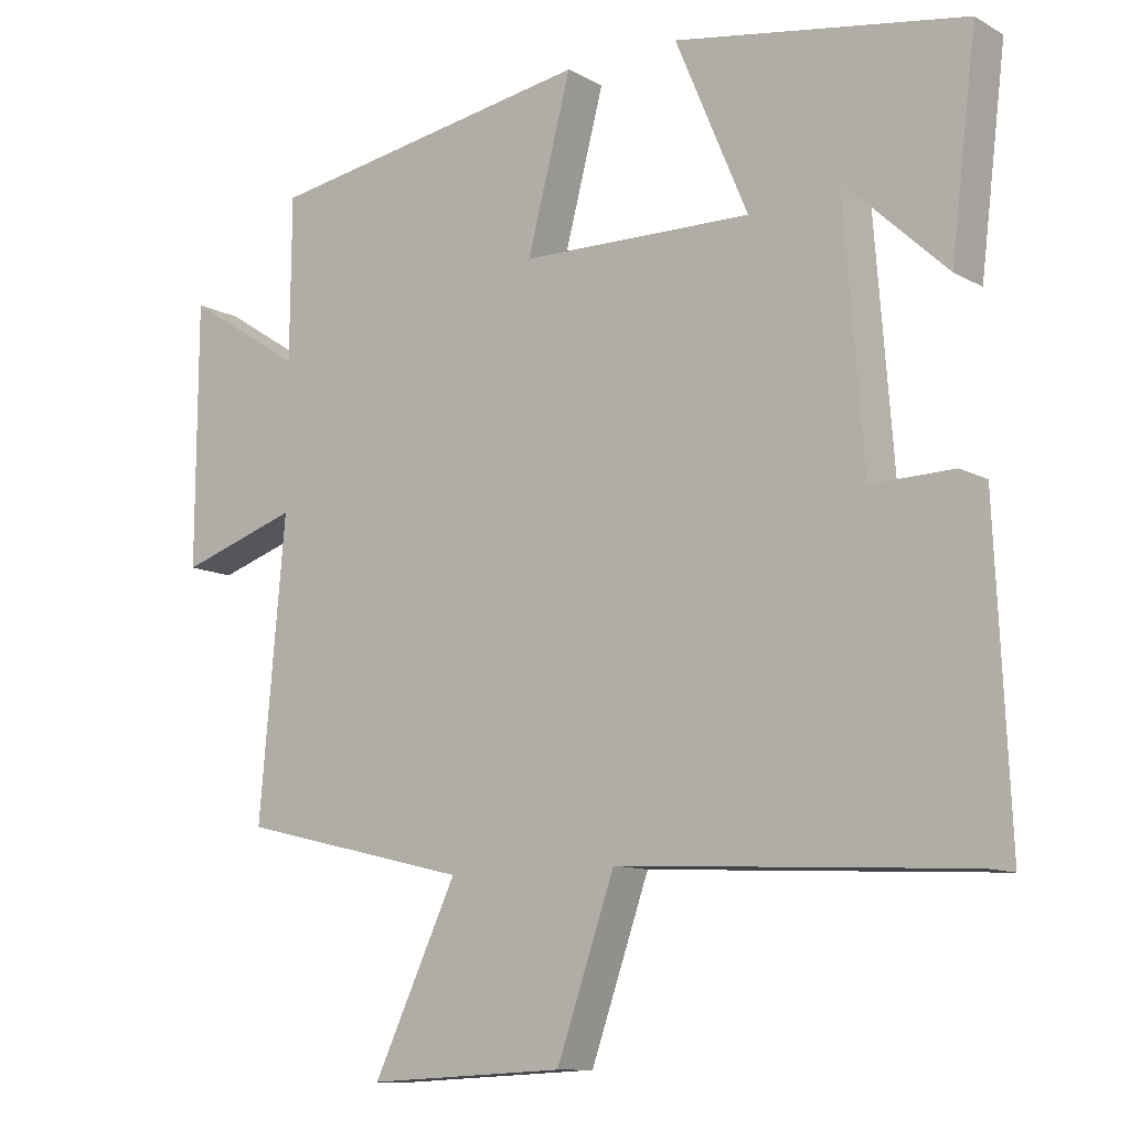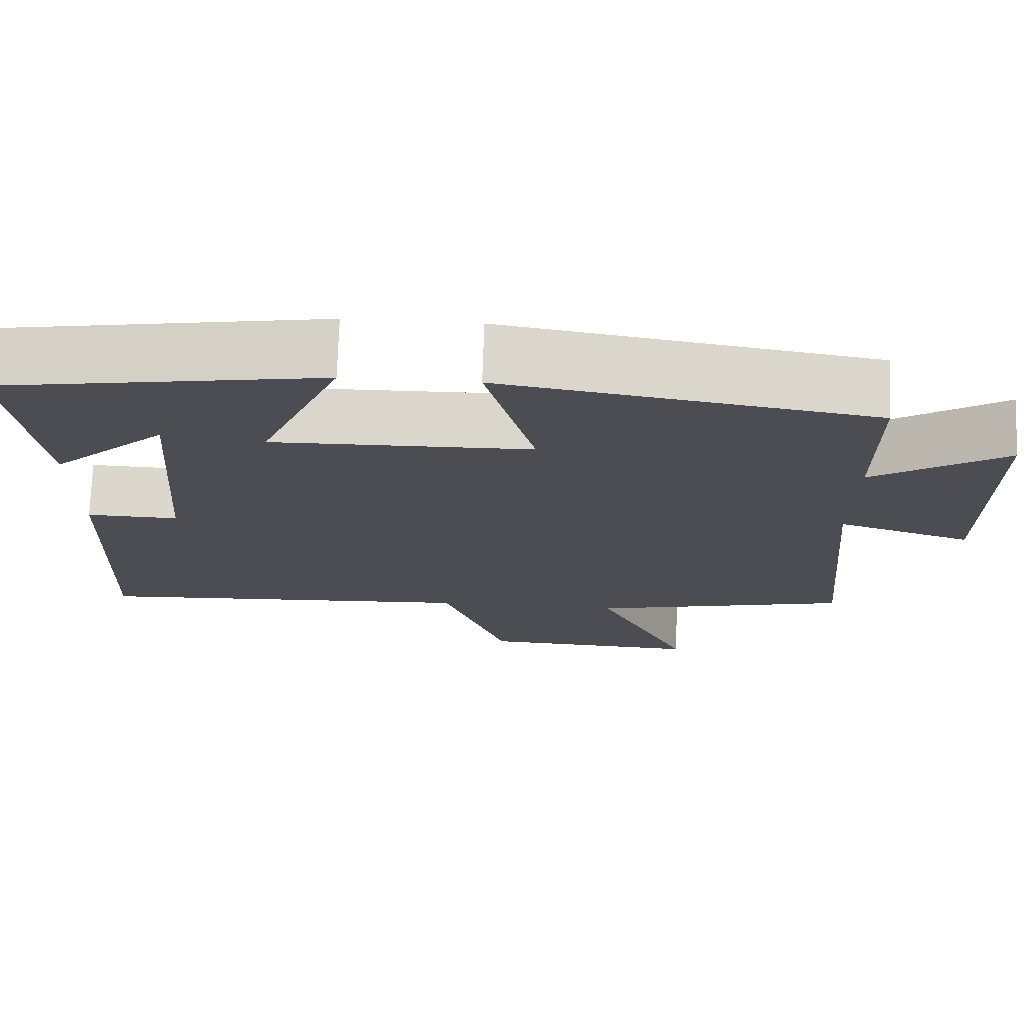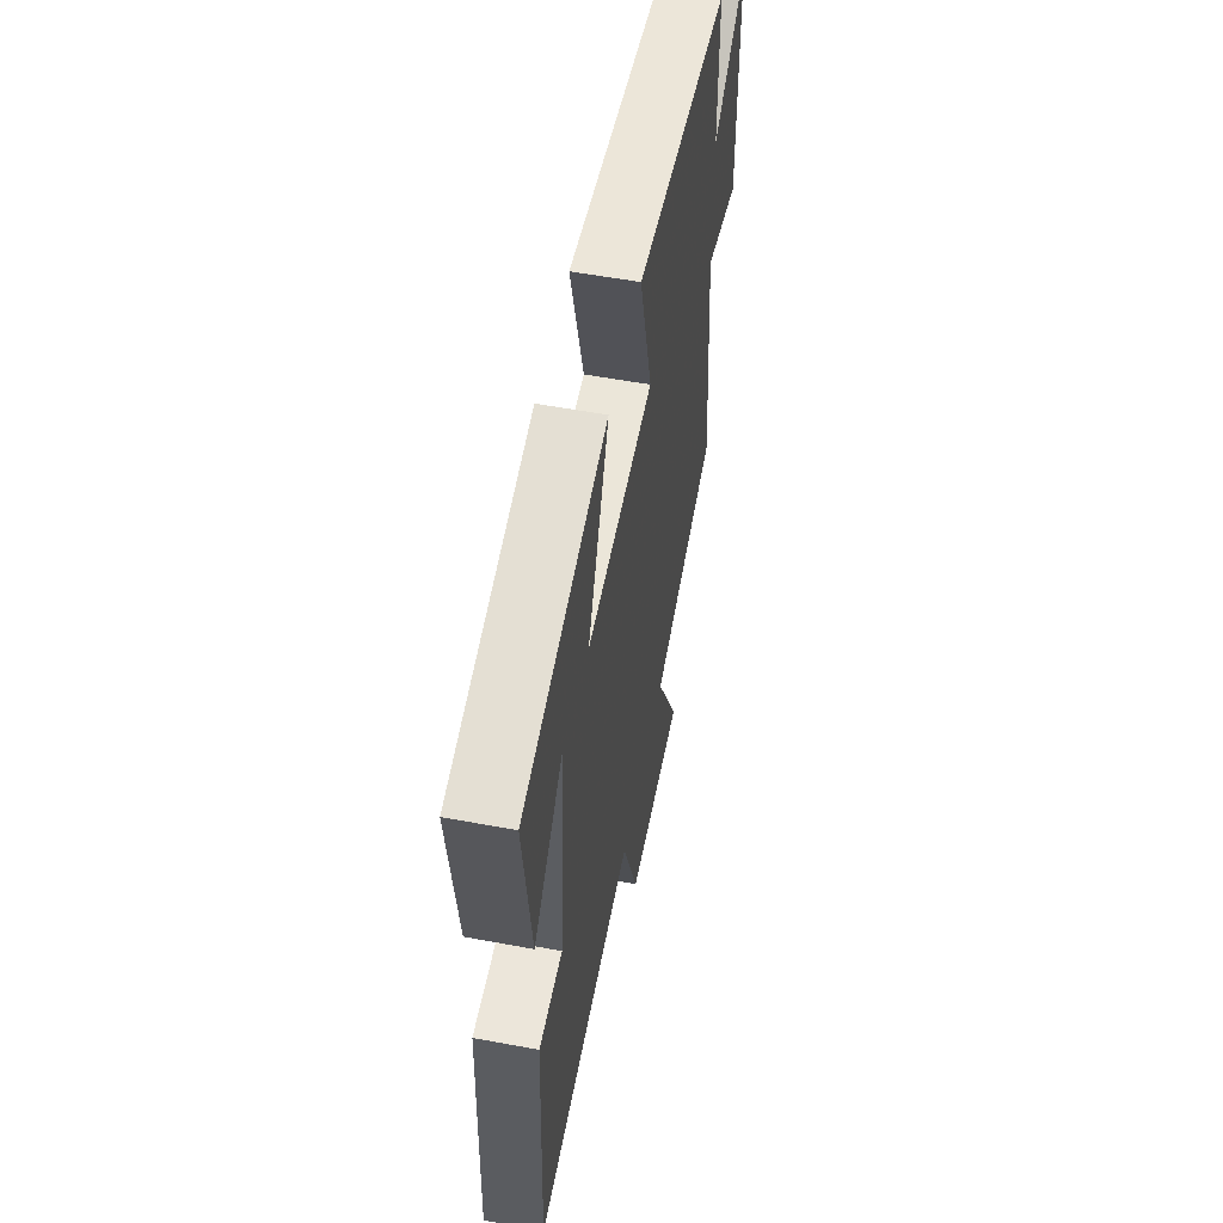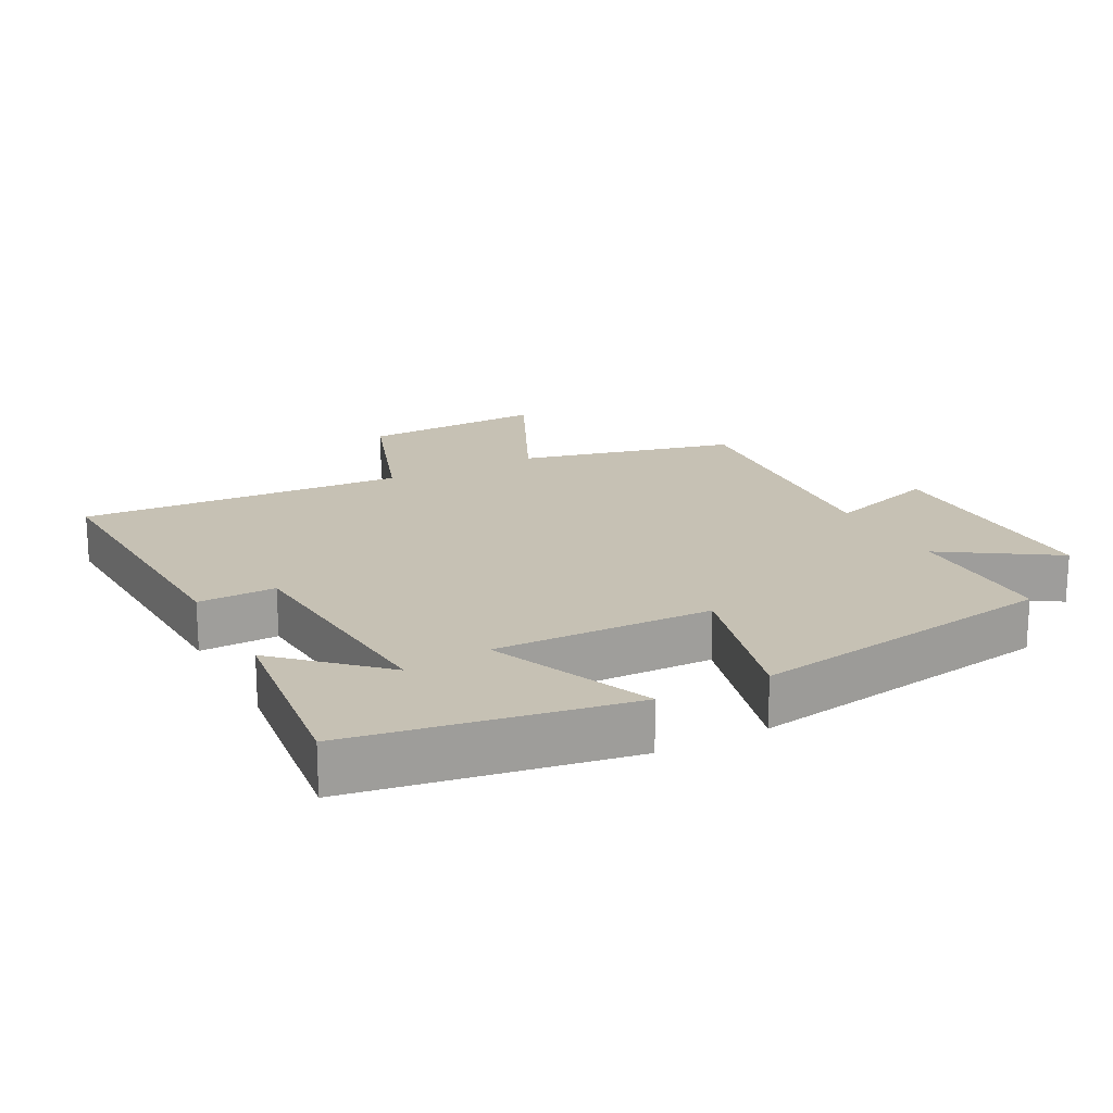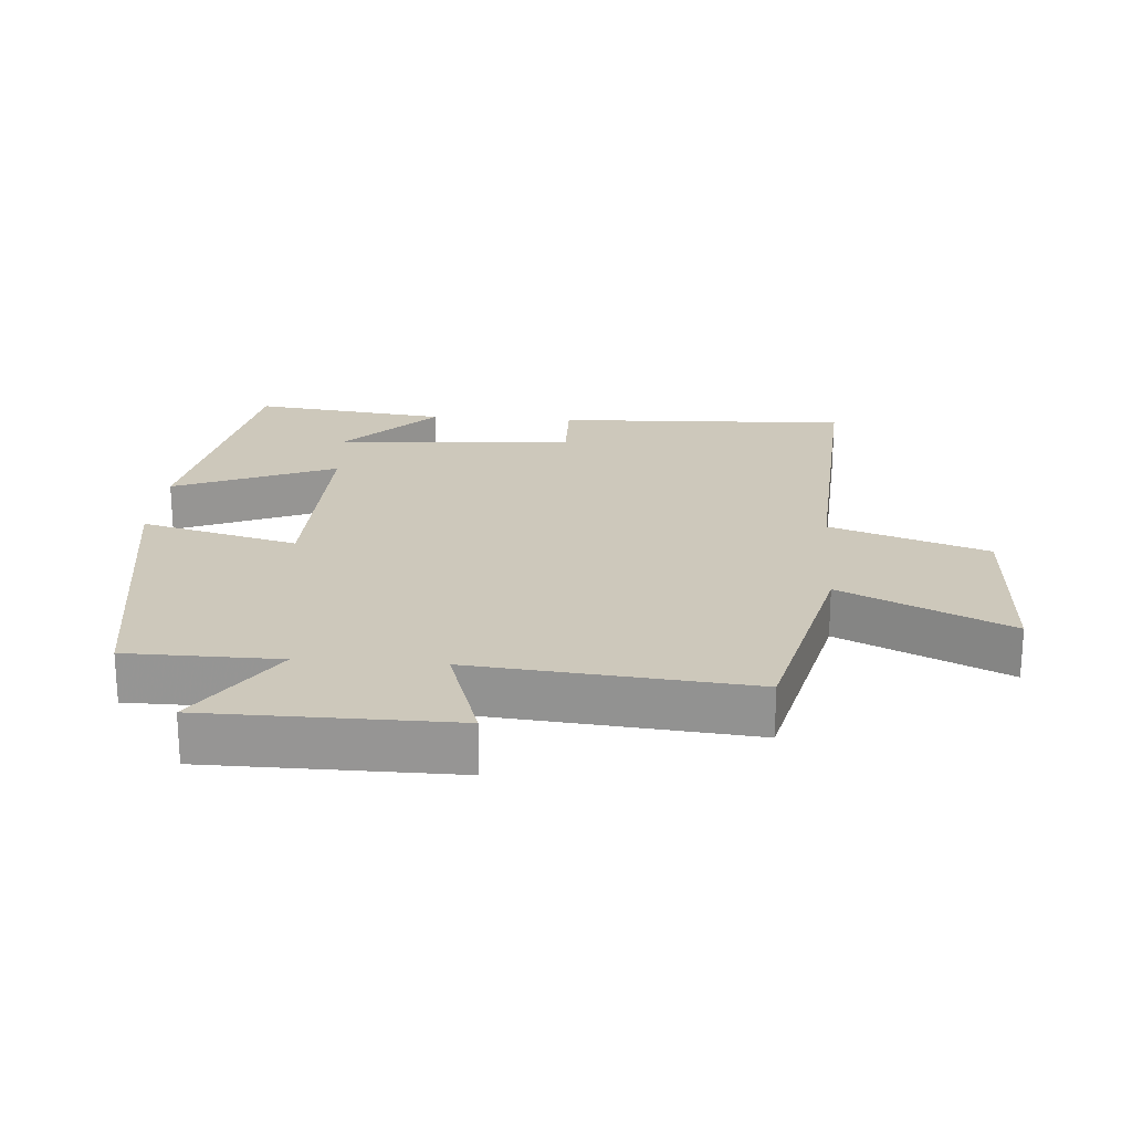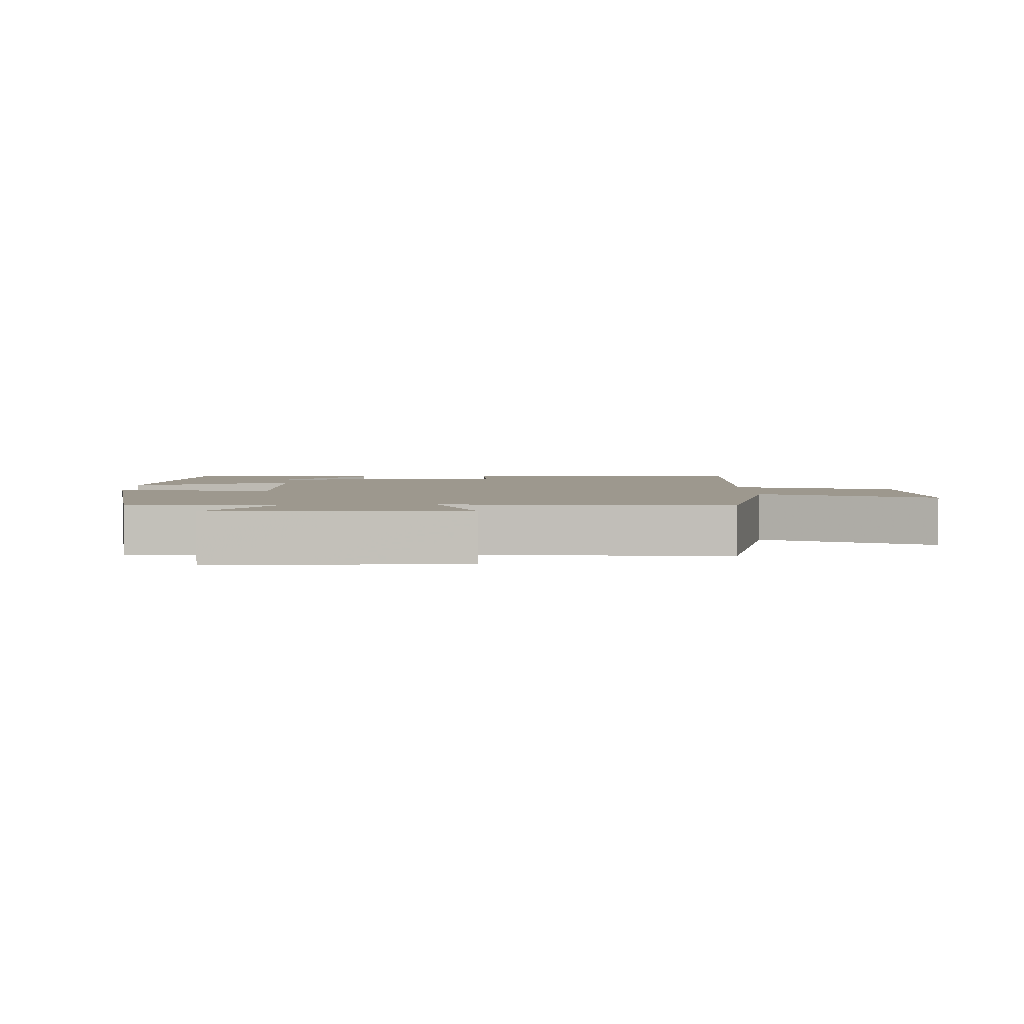
<metadata>
{"format":"obj","ext":"obj","renderer":"f3d","projection":"perspective","resolution":1024,"background":"white","views":[{"elev":-10.8,"azim":-143.3,"up":"+Z"},{"elev":73.6,"azim":2.0,"up":"+Z"},{"elev":56.4,"azim":-79.0,"up":"+Z"},{"elev":18.5,"azim":-27.7,"up":"+Y"},{"elev":21.8,"azim":94.4,"up":"+Y"},{"elev":3.2,"azim":88.6,"up":"+Y"}]}
</metadata>
<code>
v 0.498 0.07 0.424
v 0.5 0.07 0.196
v 0.666 0.07 0.303
v 0.668 0.07 -0.065
v 0.5 0.07 -0.01
v 0.537 0.07 -0.423
v 0.211 0.07 -0.5
v 0.329 0.07 -0.749
v 0.051 0.07 -0.735
v -0.031 0.07 -0.5
v -0.52 0.07 -0.526
v -0.5 0.07 -0.086
v -0.384 0.07 -0.089
v -0.356 0.07 0.273
v -0.5 0.07 0.138
v -0.536 0.07 0.432
v -0.128 0.07 0.5
v -0.23 0.07 0.258
v 0.096 0.07 0.264
v 0.034 0.07 0.5
v 0.498 0 0.424
v 0.5 0 0.196
v 0.666 0 0.303
v 0.668 0 -0.065
v 0.5 0 -0.01
v 0.537 0 -0.423
v 0.211 0 -0.5
v 0.329 0 -0.749
v 0.051 0 -0.735
v -0.031 0 -0.5
v -0.52 0 -0.526
v -0.5 0 -0.086
v -0.384 0 -0.089
v -0.356 0 0.273
v -0.5 0 0.138
v -0.536 0 0.432
v -0.128 0 0.5
v -0.23 0 0.258
v 0.096 0 0.264
v 0.034 0 0.5
f 19 20 1 2
f 18 19 2
f 16 17 18
f 14 15 16
f 14 16 18
f 13 14 18
f 10 11 12 13
f 10 13 18 2
f 7 8 9 10
f 5 6 7 10
f 2 3 4 5
f 2 5 10
f 22 21 40 39
f 22 39 38
f 38 37 36
f 36 35 34
f 38 36 34
f 38 34 33
f 33 32 31 30
f 22 38 33 30
f 30 29 28 27
f 30 27 26 25
f 25 24 23 22
f 30 25 22
f 1 21 22 2
f 2 22 23 3
f 3 23 24 4
f 4 24 25 5
f 5 25 26 6
f 6 26 27 7
f 7 27 28 8
f 8 28 29 9
f 9 29 30 10
f 10 30 31 11
f 11 31 32 12
f 12 32 33 13
f 13 33 34 14
f 14 34 35 15
f 15 35 36 16
f 16 36 37 17
f 17 37 38 18
f 18 38 39 19
f 19 39 40 20
f 20 40 21 1

</code>
